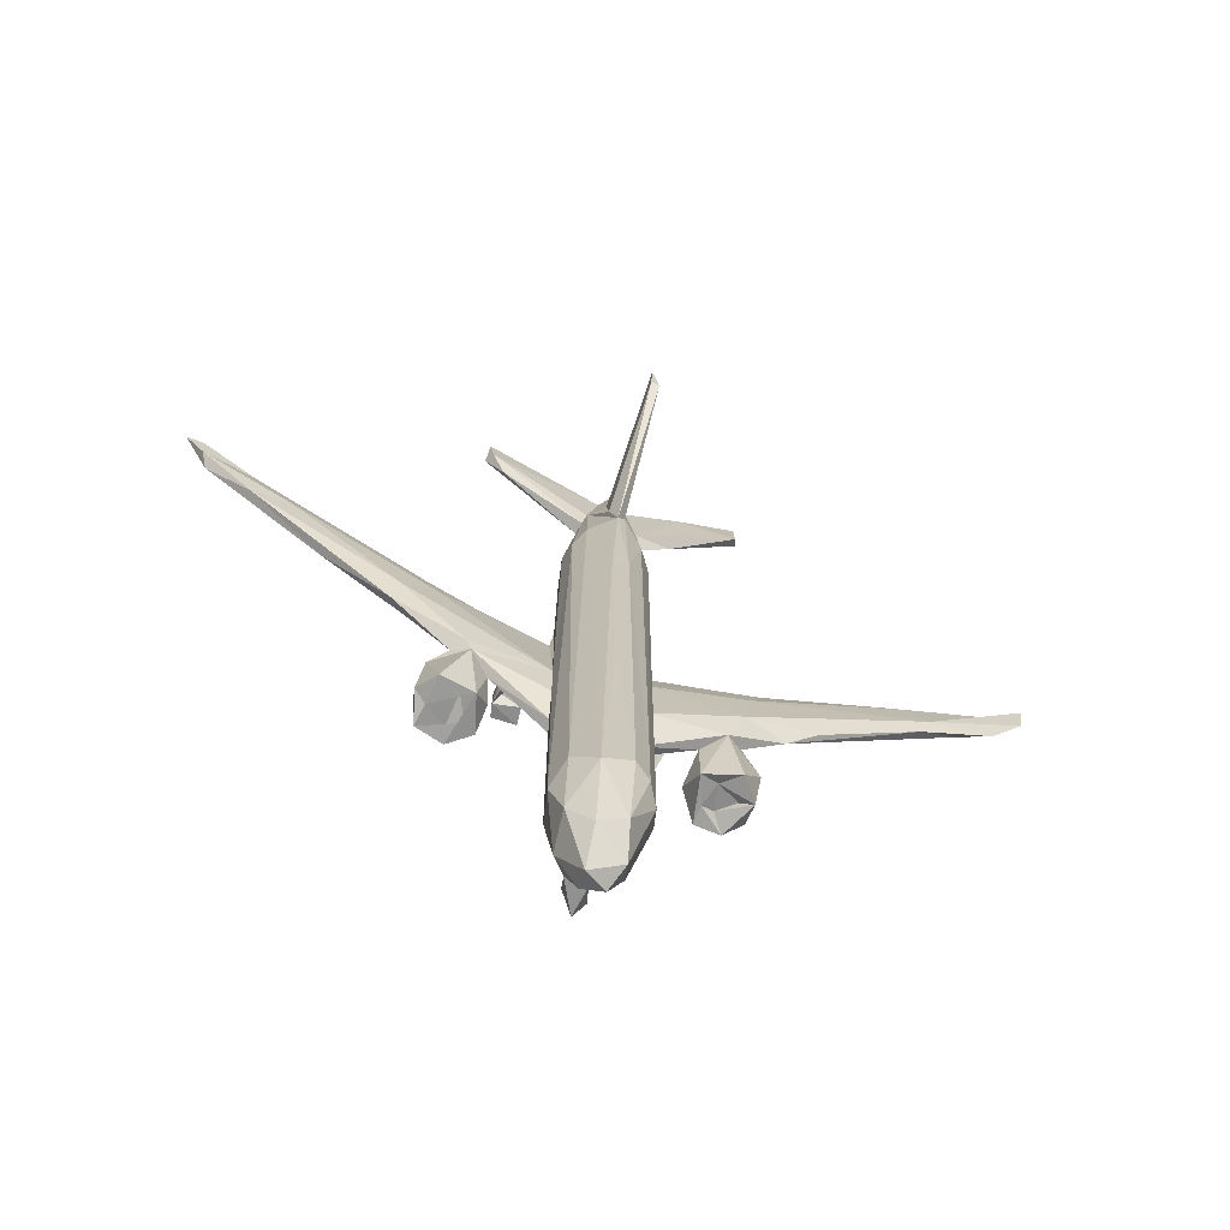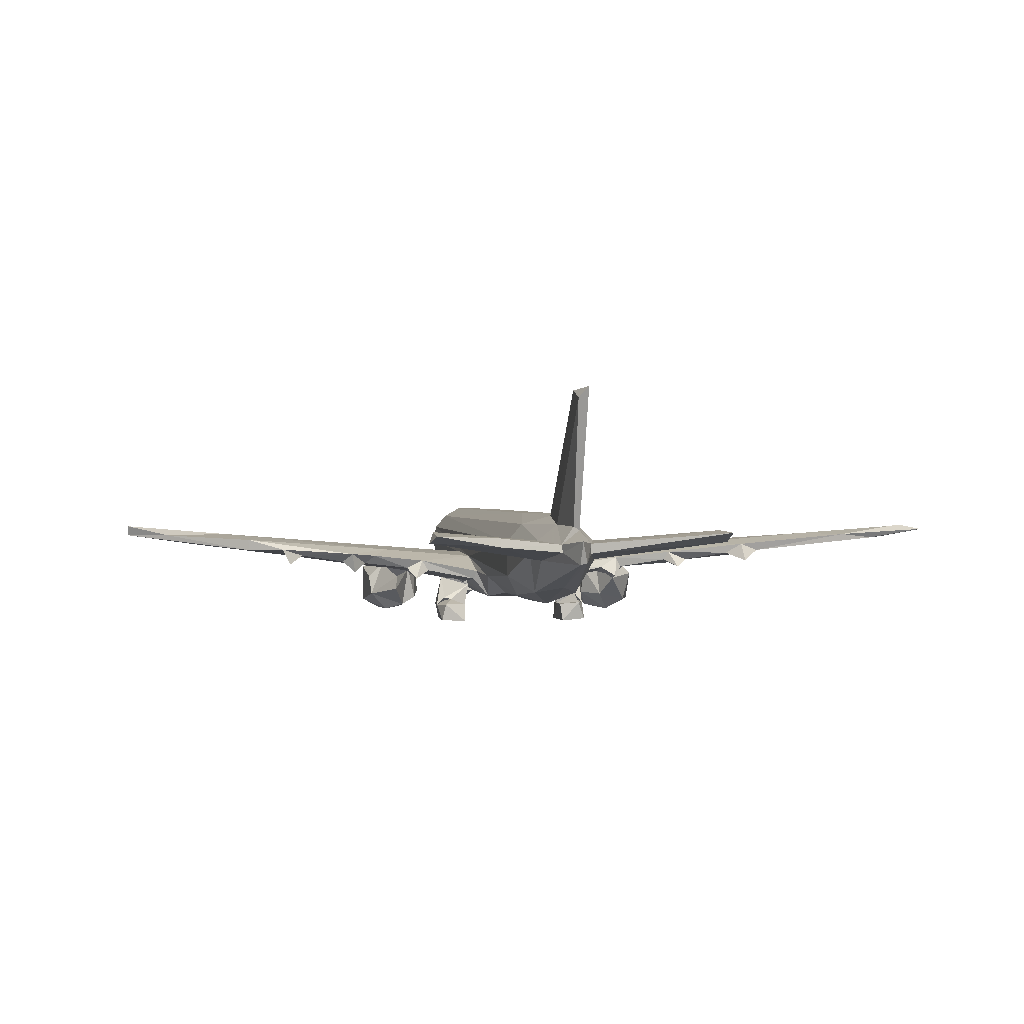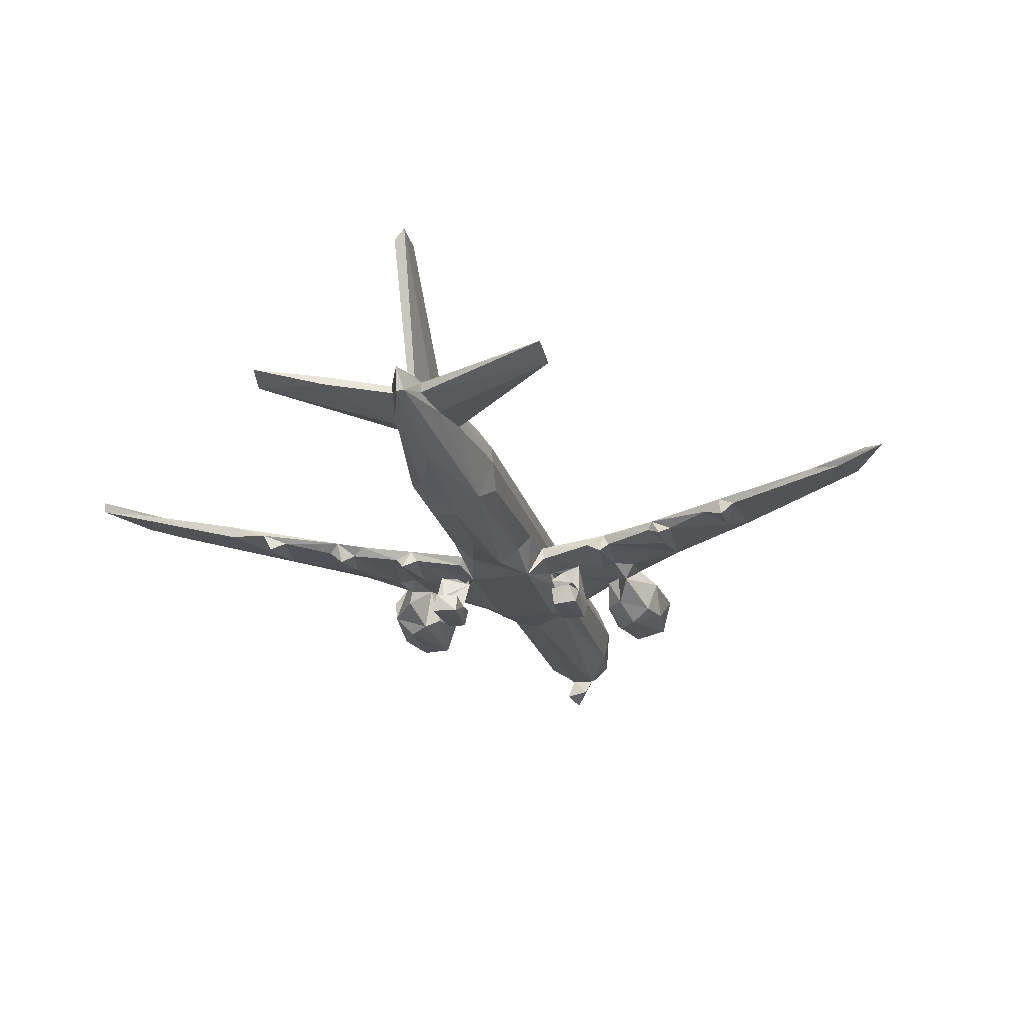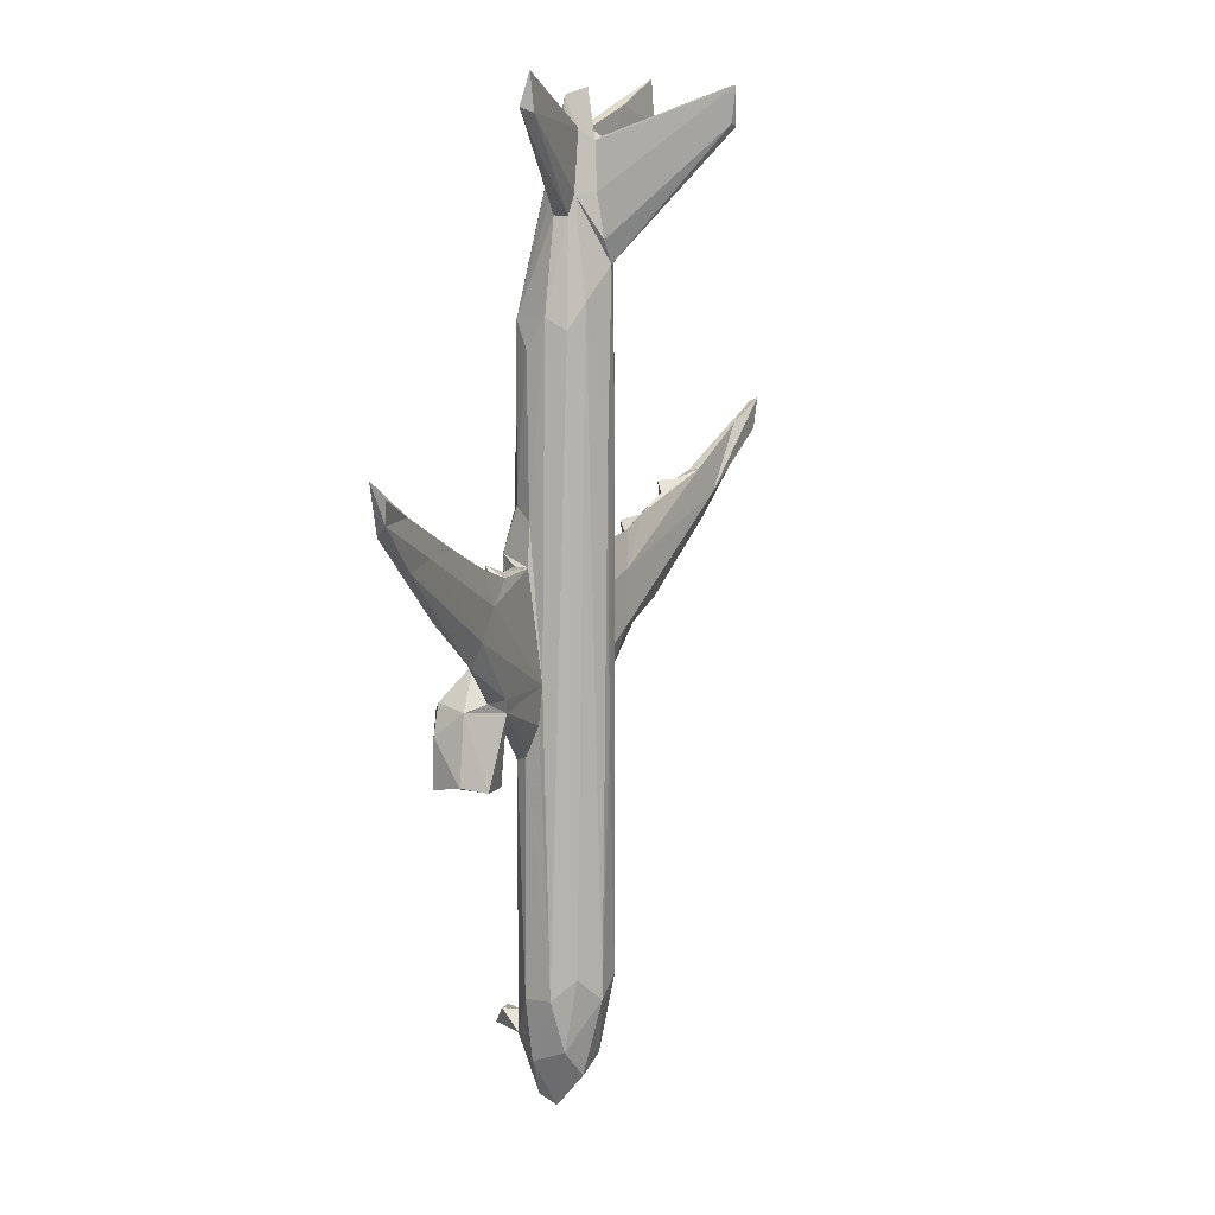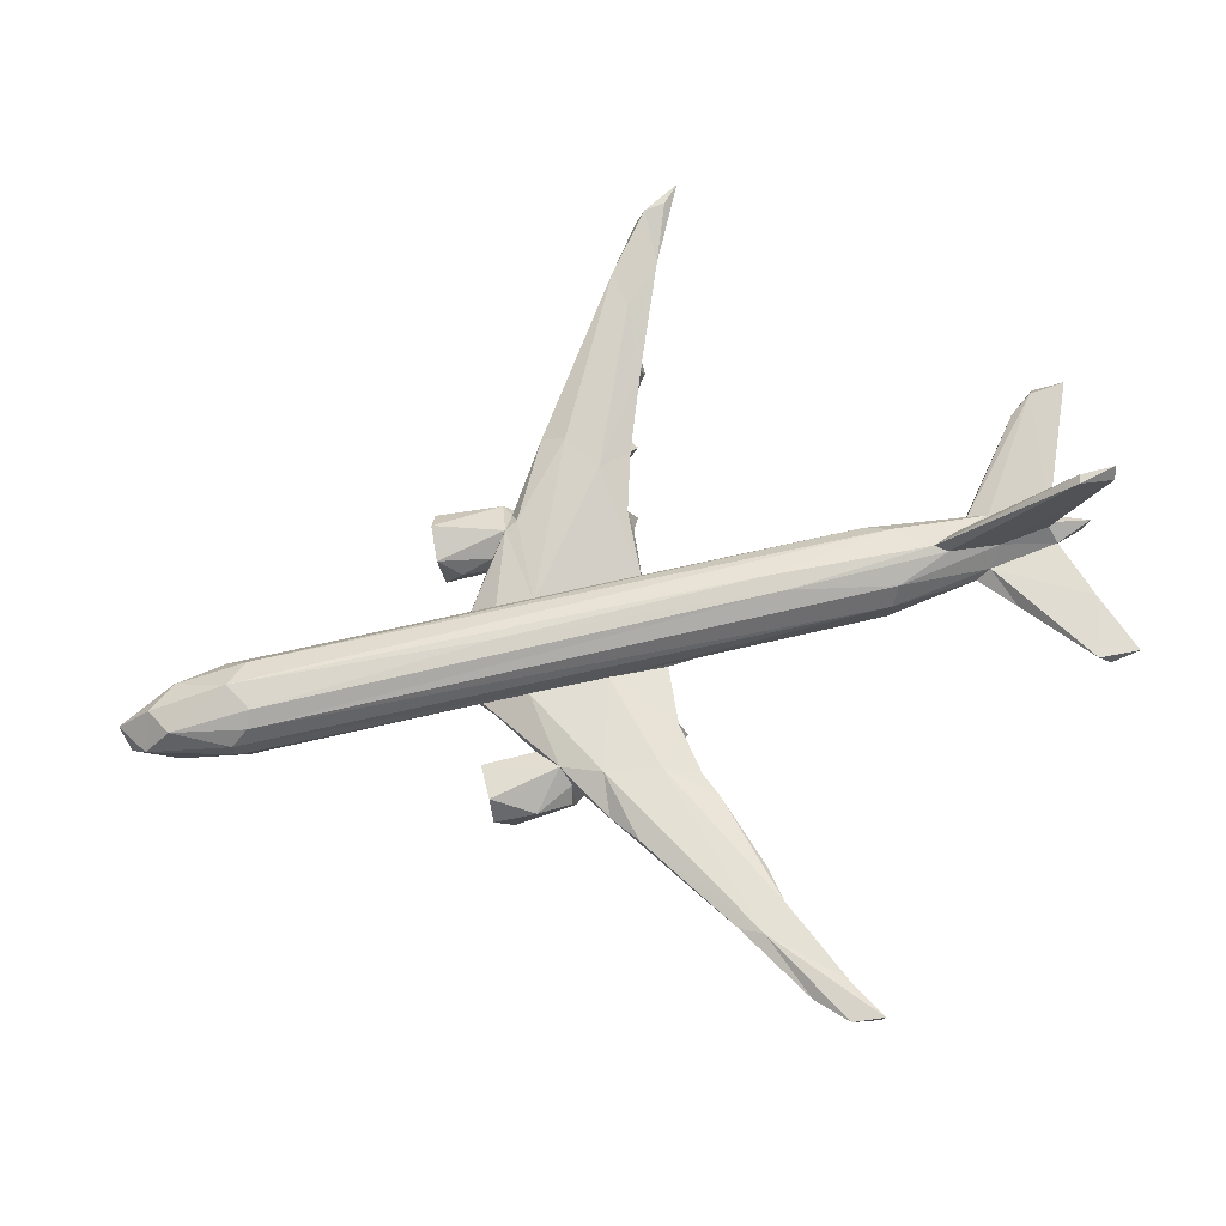
<metadata>
{"format":"obj","ext":"obj","renderer":"f3d","projection":"perspective","resolution":1024,"background":"white","views":[{"elev":-72.0,"azim":-19.5,"up":"+Y"},{"elev":0.8,"azim":171.5,"up":"+Z"},{"elev":-19.9,"azim":-167.1,"up":"+Z"},{"elev":9.1,"azim":-66.7,"up":"+Y"},{"elev":74.0,"azim":77.4,"up":"+Z"}]}
</metadata>
<code>
v -407.6 -128.4 215.2
v -481.3 56.66 272.9
v -470.5 16.71 166.9
v -402.8 -102.2 156.9
v -340.1 -107.1 171.8
v -422.6 78.9 99.99
v -358.6 71.62 95.3
v -410.9 -27.78 298.7
v -331.5 19.54 313.7
v -421.9 208.5 363.4
v -370.4 84.49 3.891
v -409 142.3 41.32
v -361.7 127.9 89.14
v -516.1 213.1 244.1
v -496.6 207.3 157.8
v -487.9 278.3 315.3
v -991.4 1248 236.6
v -948.8 1263 198.3
v -795.4 1117 189.8
v -1205 1404 235.3
v -378.1 876.9 90.38
v -472.9 893.2 124.8
v -501.1 911.6 165.5
v -510.6 1006 209.3
v -515.7 1123 223.4
v -467.4 2181 334.9
v -862.3 893.7 137.5
v -832.1 874.8 41.04
v -822.3 881.9 106.2
v -847.1 1025 51.89
v -752.8 903.6 58.37
v -761.8 1086 17.39
v -741.6 876.7 17.73
v -846.3 1098 142.4
v -818.6 1116 53.3
v -710.4 878.3 92.8
v -706.6 869.5 185.8
v -703 983.6 28.06
v -671.8 883.6 68.49
v -744.8 907.7 158.4
v -673.9 1082 76.52
v -663.4 936.1 139.7
v -813.7 875.7 199.6
v -744.9 1086 222.5
v -681.5 1032 177.8
v -680.8 1103 158.4
v -728.4 1153 72.98
v -761.8 1219 131.4
v -764.6 1126 230.6
v -792.4 1243 175.6
v -975.2 1318 262.2
v -743.5 1449 180.7
v -925 1388 191
v -737.2 1289 166.9
v -720.6 1132 163.7
v -610 1236 142.2
v -691.2 1278 157.9
v -868 1397 246.7
v -619.1 1335 150.2
v -465.3 1035 83.17
v -514.3 1060 115.4
v -621 1256 -6.767
v -544.3 1256 -3.931
v -631.2 1247 36.46
v -550 1249 51.79
v -611.6 1270 62.97
v -579.4 1288 86.3
v -625.3 1366 53.76
v -546 1325 50.88
v -550.2 1416 -4.442
v -600.5 1351 88.53
v -525.8 1329 108.7
v -507.8 1303 106.8
v -528.3 1298 127.9
v -474.8 1480 85.14
v -518.8 1449 182.4
v -561.6 1322 134.8
v -522.1 1326 133.6
v -501 2104 294.5
v -1614 1703 320.9
v -1620 1767 326.8
v -1678 1818 313
v -1445 1566 297.3
v -1591 1671 285.9
v -1535 1737 283.8
v -1448 1704 294.2
v -1333 1588 295.4
v -1181 1594 239
v -1144 1446 220.7
v -1142 1600 204.1
v -1133 1582 259.4
v -959.2 1494 205.4
v -1084 1561 228.9
v -925.9 1529 181.8
v -885.5 1491 204.7
v -899.7 1500 230.6
v -726.5 1452 210.9
v -720.1 1483 149.6
v -673.8 1460 179
v -524.7 1453 144.6
v -624.1 1416 2.599
v -603.5 1428 58.01
v -542 1411 52.03
v -507 1577 181.2
v -473 1615 127.5
v -408.4 1600 91.71
v -384.5 986.9 369.8
v -398.6 1788 370.9
v -501.3 2051 171.8
v -466.9 2132 126.9
v -512.2 2140 233.1
v -371.2 1818 88.32
v -382.3 2094 92.33
v -345 1834 368.8
v -380.9 2281 373.9
v -356.7 2317 367.2
v -475.3 2414 243.7
v -382.7 2412 156.3
v -469.8 2414 283.6
v -457.3 2472 296.8
v -408.2 2348 364.4
v -787 2682 330.7
v -806.1 2697 297.3
v -742.8 2619 302.7
v -801.3 2791 325.4
v -420.1 2648 263.5
v -419.9 2649 292.5
v -446.9 2539 244.3
v -408.1 2477 342.3
v -393.4 2732 239.9
v -372 2740 234.1
v -391.7 2615 330.2
v -377.1 2760 302.1
v -394.4 2658 727.2
v -366.9 2650 729.1
v -393.4 2759 738
v -372.6 2626 340.8
v -363.8 2755 705.7
v -310.3 -63.38 235.8
v -290.3 24.58 159.7
v -256.7 187.4 290.5
v -339.2 132.3 29.14
v -300.4 222.4 112.3
v -245.2 195.5 238
v -253.1 225.8 181.6
v -286.8 241.5 334.7
v -334.5 262.7 364
v -305.2 871.8 111.2
v -258 913.1 168.6
v -244.6 1050 221
v -289 1042 84.03
v -249.3 1052 112
v -213.1 950.4 143.8
v -243.2 1288 213.1
v -252.1 2132 283.6
v -81.91 1035 171.9
v -12.23 1091 219.7
v -49.95 1124 165
v 35.57 1210 246
v -286.4 1467 84.26
v -236.8 1320 116.2
v -205.8 1261 -8.282
v -144.5 1238 -0.18
v -215.2 1251 47.08
v -220.3 1339 33.24
v -185 1295 77.69
v -240.9 1294 121.4
v -208 1312 116.4
v -129.6 1271 52.06
v -158.7 1242 138.5
v -136.2 1422 0.3397
v -125.9 1352 49.61
v -152.9 1349 74.21
v -142.1 1332 142.8
v -173.8 1358 68.86
v -233 1320 131
v -195.5 1329 136.3
v -48.25 878.7 22.3
v -78.73 870.6 167.7
v -98.2 964.5 82.43
v -45.41 878 80.79
v 33.81 877.3 18.31
v -5.363 898.9 69.14
v -22.8 889.1 150.9
v -74.28 1101 64.51
v 24.36 1094 23.53
v -30.2 1124 40.49
v 87.25 872 132.7
v 49.91 910 109.3
v 91.5 932.7 49.37
v 97.26 998.9 166.8
v 77.27 1117 77.42
v 32.06 872.9 203
v 39.55 1116 182.2
v 85.46 1104 137.6
v 1.038 1220 98.9
v -2.963 1210 140.7
v -30.65 1274 163.3
v -70.72 1287 156.1
v 55.26 1376 239.9
v -84.87 1451 170.9
v -63.95 1456 203.9
v 164.4 1199 211.7
v 35.08 1228 172.6
v 368.3 1409 220.3
v -14.07 1450 179.6
v 152.2 1357 188.2
v 252.8 1266 244.1
v 597.3 1547 297.9
v 565.6 1480 280.7
v -323.3 1619 102
v -262.9 1621 158.2
v -214.4 1418 -2.263
v -214.4 1404 52.86
v -148.7 1426 53.94
v -238.7 1454 141.9
v -247.7 1466 168.5
v -294.3 2159 339.7
v -299.3 2027 116.2
v -254.7 2127 180.2
v -42.59 1480 144.3
v 98.26 1487 221.8
v 129.1 1471 197
v 174.9 1522 229
v -319.9 2252 134.1
v -282.4 2396 260
v -300.3 2491 238.9
v -350.5 2474 344
v -298.6 2438 296.1
v 165.5 1504 168.9
v 205.2 1498 203.6
v 521.5 1626 280.3
v 344.3 1568 226.4
v 385.3 1601 198.4
v 409.5 1605 247.5
v 517.9 1620 246.6
v 695.3 1588 265.9
v 804.9 1636 288.7
v 777 1748 298.4
v -174.5 2493 272.7
v -337.4 2653 267
v -333.3 2650 289.8
v -148.7 2715 310
v -150.1 2719 284.8
v 36.47 2666 327.6
v 51.16 2705 296.6
v 38.63 2792 318
v 902.7 1805 301.1
v 893.3 1722 320.5
v 902.3 1818 329.4
f 1 2 3
f 4 5 1
f 4 3 6
f 4 7 5
f 4 6 7
f 3 4 1
f 1 8 2
f 8 9 10
f 11 6 12
f 12 6 13
f 3 2 14
f 3 15 6
f 3 14 15
f 8 10 2
f 14 2 16
f 2 10 16
f 17 18 19
f 18 17 20
f 6 21 13
f 15 22 6
f 15 14 23
f 21 6 22
f 15 23 22
f 23 14 24
f 24 14 25
f 16 10 26
f 27 28 29
f 28 27 30
f 28 31 29
f 28 32 33
f 30 27 34
f 30 32 28
f 30 35 32
f 28 36 31
f 28 33 36
f 36 33 37
f 33 38 39
f 31 40 29
f 36 40 31
f 33 39 37
f 33 32 38
f 38 32 41
f 39 41 42
f 38 41 39
f 27 29 43
f 29 37 43
f 29 40 37
f 27 43 34
f 43 44 34
f 34 44 19
f 36 37 40
f 43 37 44
f 39 42 37
f 44 37 45
f 42 45 37
f 41 45 42
f 41 46 45
f 30 34 35
f 35 47 32
f 32 47 41
f 47 46 41
f 35 48 47
f 19 49 17
f 34 19 48
f 44 49 19
f 35 34 48
f 18 50 19
f 19 50 48
f 49 51 17
f 50 18 52
f 18 53 52
f 51 49 25
f 50 54 48
f 50 52 54
f 47 48 55
f 47 55 46
f 49 44 25
f 46 55 56
f 55 57 56
f 55 48 54
f 55 54 57
f 51 25 58
f 56 57 59
f 22 60 21
f 45 23 44
f 44 23 24
f 45 22 23
f 45 46 22
f 22 46 61
f 44 24 25
f 22 61 60
f 62 63 64
f 64 65 66
f 66 56 64
f 66 67 56
f 68 69 67
f 62 70 63
f 64 56 59
f 64 63 65
f 63 69 65
f 69 68 65
f 66 65 68
f 71 72 69
f 73 69 72
f 73 67 69
f 67 74 72
f 67 73 74
f 60 61 73
f 73 75 60
f 56 61 46
f 61 56 74
f 58 25 76
f 67 77 56
f 56 77 78
f 67 72 77
f 56 78 74
f 74 78 72
f 74 73 61
f 16 26 79
f 80 81 82
f 83 84 20
f 84 82 85
f 80 82 84
f 84 83 80
f 85 82 86
f 82 81 86
f 83 87 80
f 80 87 86
f 81 80 86
f 84 85 88
f 88 85 86
f 20 17 83
f 17 51 83
f 51 87 83
f 89 88 90
f 88 91 90
f 20 88 89
f 84 88 20
f 87 91 86
f 91 88 86
f 20 92 18
f 20 89 92
f 51 58 87
f 89 90 93
f 93 90 91
f 89 93 92
f 87 58 91
f 92 53 18
f 94 95 53
f 93 96 92
f 53 92 94
f 92 96 94
f 95 94 96
f 93 91 96
f 58 96 91
f 95 52 53
f 96 58 97
f 97 95 96
f 97 52 95
f 57 54 98
f 54 52 98
f 57 98 99
f 58 76 97
f 100 57 99
f 76 99 97
f 97 99 98
f 52 97 98
f 101 62 68
f 68 102 101
f 101 70 62
f 62 64 68
f 64 59 68
f 68 59 71
f 68 67 102
f 68 71 66
f 67 71 102
f 67 66 71
f 102 71 69
f 59 77 71
f 71 77 72
f 101 102 70
f 63 70 69
f 70 103 69
f 102 69 103
f 70 102 103
f 57 100 59
f 77 59 78
f 100 99 76
f 59 100 78
f 72 78 73
f 78 75 73
f 75 78 100
f 25 14 79
f 76 25 104
f 14 16 79
f 100 76 75
f 75 76 104
f 75 104 105
f 105 106 75
f 10 107 108
f 26 10 108
f 104 109 105
f 109 110 105
f 104 25 111
f 112 106 113
f 113 106 110
f 109 104 111
f 105 110 106
f 25 79 111
f 108 114 115
f 114 116 115
f 108 115 26
f 109 111 110
f 110 111 117
f 110 118 113
f 111 79 119
f 117 111 119
f 79 26 119
f 26 120 119
f 26 115 120
f 120 115 121
f 122 123 124
f 123 122 125
f 123 125 126
f 122 127 125
f 125 127 126
f 124 117 119
f 124 119 122
f 117 124 123
f 123 128 117
f 119 120 122
f 110 117 128
f 120 121 129
f 110 128 130
f 110 130 118
f 130 131 118
f 122 120 127
f 128 126 130
f 120 129 127
f 127 129 132
f 128 123 126
f 127 132 133
f 130 126 127
f 127 133 130
f 130 133 131
f 121 115 134
f 115 135 134
f 121 134 129
f 129 134 136
f 129 136 132
f 132 136 137
f 134 135 136
f 137 136 138
f 5 139 1
f 1 139 8
f 5 7 140
f 5 140 139
f 139 9 8
f 9 139 141
f 11 7 6
f 11 142 7
f 142 13 7
f 11 12 142
f 12 13 142
f 7 13 140
f 140 13 143
f 140 144 139
f 140 143 145
f 140 145 144
f 9 141 146
f 9 146 147
f 139 144 141
f 10 9 147
f 13 21 143
f 10 147 107
f 21 148 143
f 148 149 143
f 143 149 145
f 145 150 144
f 145 149 150
f 21 151 148
f 60 151 21
f 148 151 152
f 148 153 149
f 148 152 153
f 150 154 144
f 144 154 141
f 154 155 141
f 141 155 146
f 149 153 156
f 149 157 150
f 152 158 153
f 149 156 157
f 153 158 156
f 150 157 159
f 60 160 151
f 60 75 160
f 151 161 152
f 151 160 161
f 162 163 164
f 165 162 164
f 165 164 166
f 166 161 165
f 166 167 161
f 167 166 168
f 164 163 169
f 169 170 166
f 163 171 169
f 169 171 172
f 173 164 169
f 164 173 166
f 169 172 174
f 169 175 173
f 166 175 169
f 147 114 107
f 152 161 167
f 152 170 158
f 150 159 154
f 152 167 170
f 167 176 170
f 167 168 176
f 161 176 168
f 176 177 170
f 161 168 177
f 166 170 168
f 168 170 177
f 161 177 174
f 169 174 170
f 178 179 180
f 178 181 179
f 178 182 181
f 182 183 181
f 183 184 181
f 180 185 178
f 180 156 185
f 182 178 186
f 185 187 178
f 178 187 186
f 183 182 188
f 183 188 189
f 182 190 188
f 190 191 188
f 182 186 190
f 190 192 191
f 179 181 184
f 184 193 179
f 179 193 157
f 180 179 156
f 179 157 156
f 184 188 193
f 184 183 189
f 188 184 189
f 193 191 157
f 188 191 193
f 191 194 157
f 191 192 195
f 194 191 195
f 187 185 158
f 187 158 196
f 187 192 186
f 187 196 192
f 190 186 192
f 185 156 158
f 158 197 196
f 158 170 198
f 170 199 198
f 159 200 154
f 170 201 199
f 170 174 201
f 154 200 202
f 197 158 198
f 195 192 194
f 203 157 194
f 192 196 197
f 197 194 192
f 194 204 203
f 194 197 204
f 203 204 205
f 197 198 204
f 198 206 204
f 204 207 205
f 157 203 159
f 159 203 208
f 208 209 159
f 208 203 210
f 75 211 160
f 75 106 211
f 211 212 160
f 162 165 213
f 213 165 214
f 214 165 175
f 165 161 175
f 213 214 215
f 162 171 163
f 162 213 171
f 172 171 215
f 175 161 173
f 174 173 161
f 175 172 215
f 175 166 172
f 166 173 172
f 173 174 172
f 213 215 171
f 175 215 214
f 161 160 176
f 176 160 216
f 160 217 216
f 160 212 217
f 217 212 154
f 107 114 108
f 147 146 114
f 114 146 218
f 176 201 177
f 176 216 201
f 216 217 202
f 154 202 217
f 174 177 201
f 216 202 201
f 106 112 211
f 112 219 211
f 146 155 218
f 212 220 154
f 198 199 221
f 199 201 221
f 198 221 206
f 221 201 202
f 206 221 202
f 202 200 222
f 204 206 223
f 207 204 223
f 200 224 222
f 206 202 222
f 206 222 223
f 112 113 219
f 211 219 212
f 212 219 220
f 154 220 155
f 113 225 219
f 114 218 116
f 113 118 225
f 225 220 219
f 220 226 155
f 220 225 226
f 225 227 226
f 228 116 218
f 229 155 226
f 218 155 229
f 218 229 228
f 207 223 230
f 207 230 231
f 207 231 205
f 159 209 200
f 222 224 223
f 231 230 224
f 230 223 224
f 208 210 209
f 200 209 232
f 231 233 205
f 231 224 233
f 233 234 205
f 233 235 234
f 200 232 224
f 224 232 235
f 224 235 233
f 234 235 205
f 205 235 236
f 205 237 203
f 203 237 210
f 205 236 237
f 210 237 238
f 235 232 236
f 236 232 239
f 118 131 225
f 225 131 227
f 226 227 240
f 227 131 241
f 228 242 137
f 228 229 242
f 226 240 229
f 137 242 132
f 132 242 133
f 241 131 133
f 241 133 242
f 229 243 242
f 227 241 244
f 241 242 244
f 242 243 244
f 240 245 229
f 240 227 246
f 240 246 245
f 229 245 243
f 227 244 246
f 244 247 246
f 244 243 247
f 243 245 247
f 246 247 245
f 210 238 209
f 237 236 248
f 236 239 248
f 209 238 249
f 232 209 239
f 209 250 239
f 209 249 250
f 237 248 238
f 239 250 248
f 238 248 249
f 249 248 250
f 115 116 135
f 116 228 135
f 228 138 135
f 228 137 138
f 138 136 135

</code>
